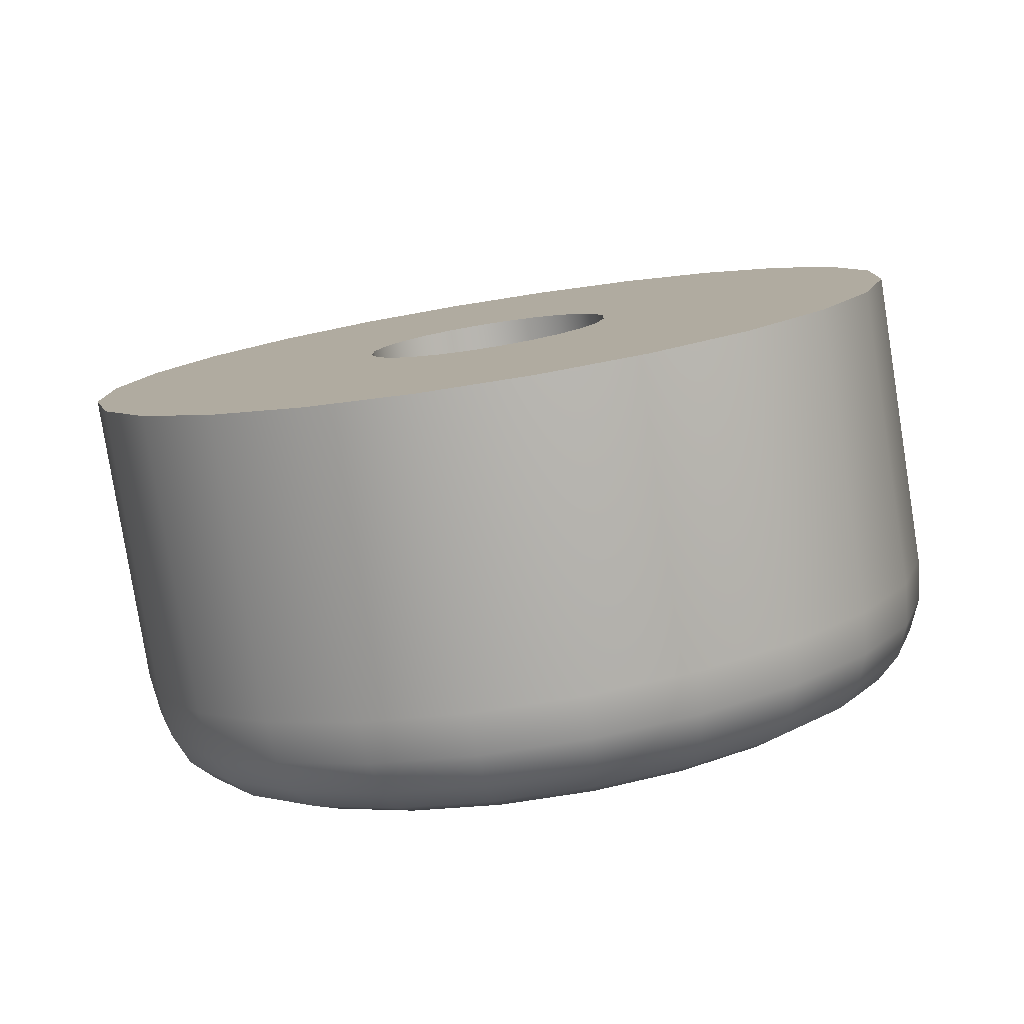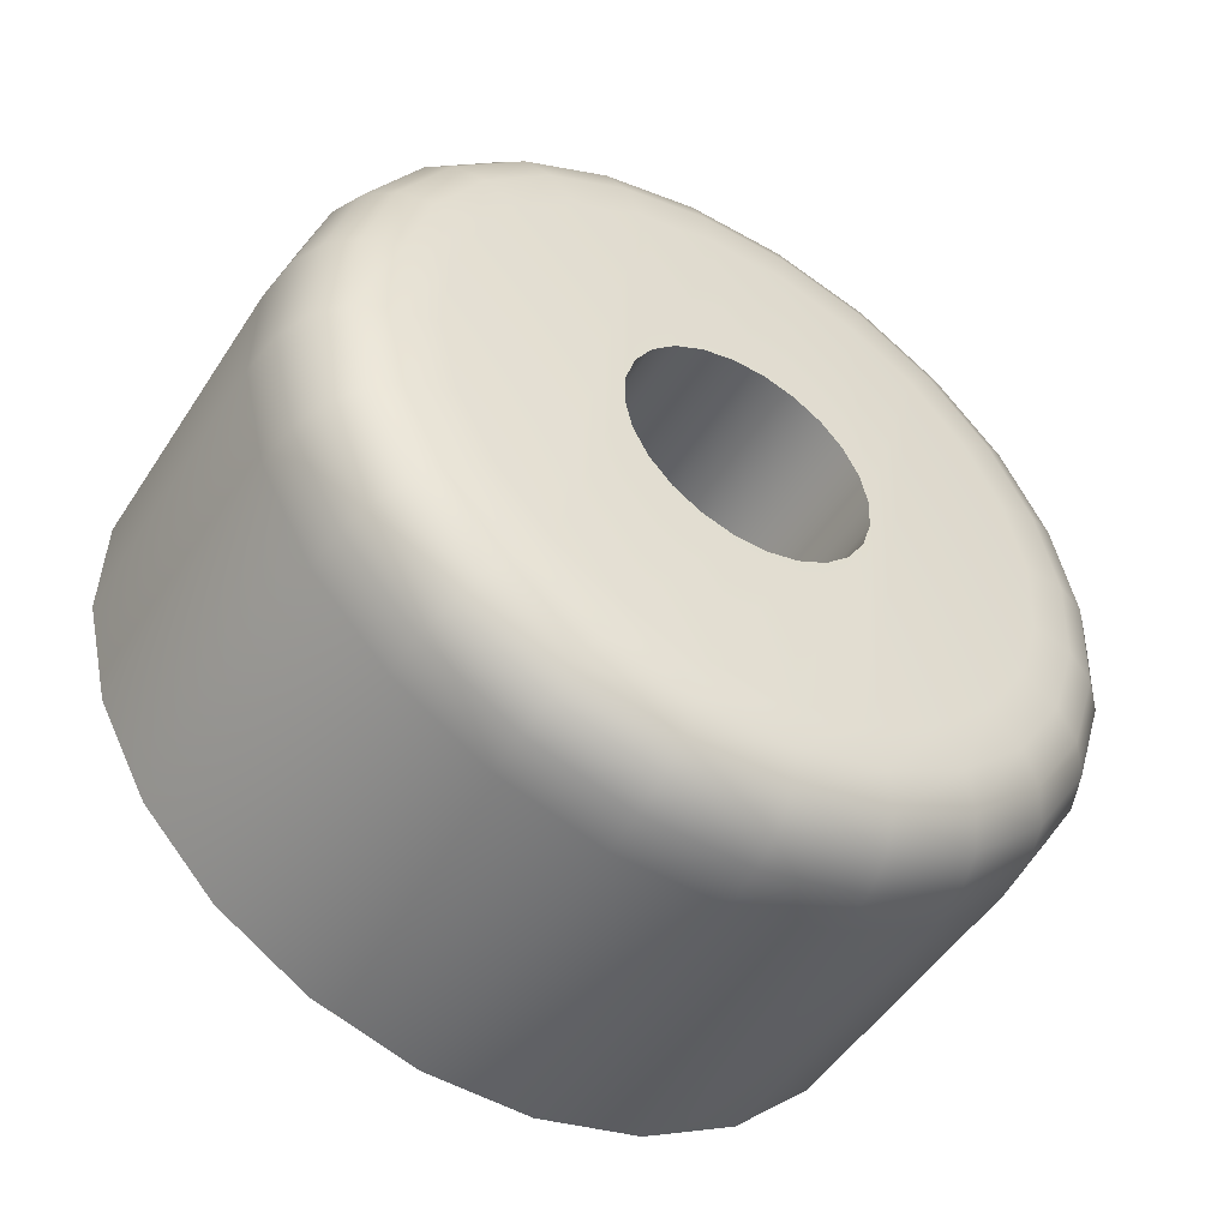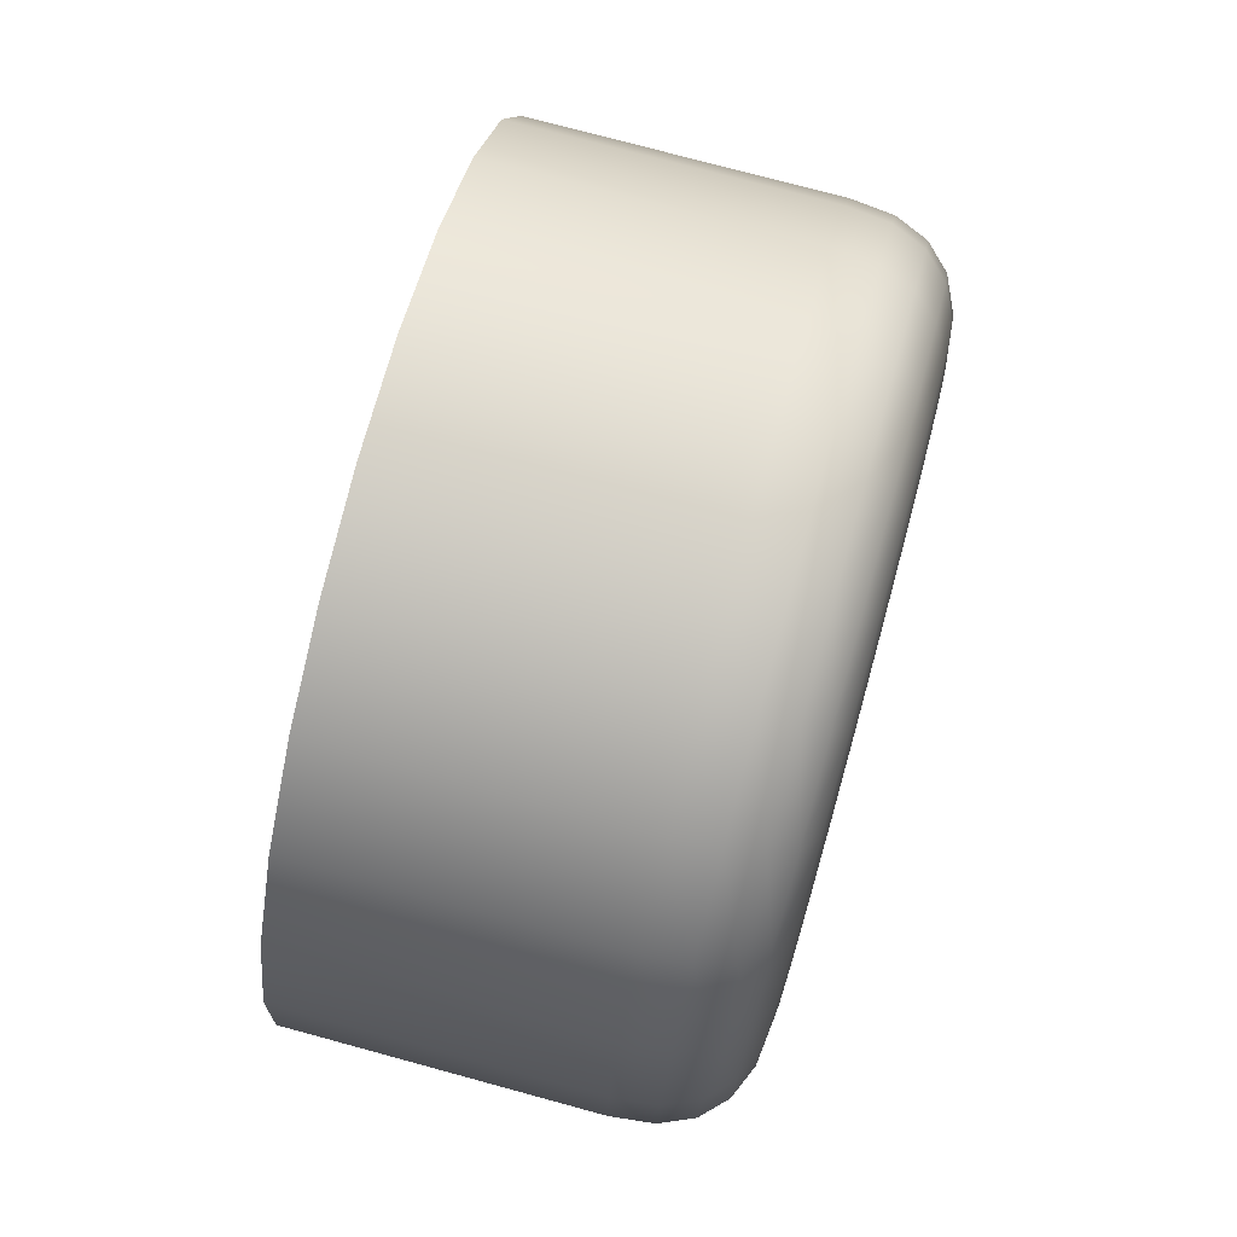
<metadata>
{"format":"obj","ext":"obj","renderer":"f3d","projection":"perspective","resolution":1024,"background":"white","views":[{"elev":22.1,"azim":-37.4,"up":"+Z"},{"elev":-66.5,"azim":147.4,"up":"+Y"},{"elev":-25.0,"azim":87.3,"up":"+Y"}]}
</metadata>
<code>
o Tube003_1/Tube003/mesh7/mesh7-geometry#mesh7-geometry
v -0.001935 0.1311 -0.07483
v 0.000521 0.1332 -0.06833
v 0.000521 0.1314 -0.07491
v -0.001935 0.1329 -0.06825
v 0.002976 0.1311 -0.07483
v -0.001907 0.1308 -0.07573
v -0.004223 0.1302 -0.07458
v -0.001492 0.126 -0.0664
v 0.002976 0.1329 -0.06825
v 0.002949 0.1308 -0.07573
v 0.000521 0.1311 -0.07581
v -0.004169 0.1299 -0.07549
v -0.004223 0.132 -0.068
v -0.001944 0.1254 -0.06624
v -0.000902 0.1264 -0.06651
v 0.001257 0.1267 -0.06659
v 0.005265 0.1302 -0.07458
v 0.005211 0.1299 -0.07549
v -0.001824 0.1303 -0.07637
v -0.004009 0.1294 -0.07614
v -0.006188 0.1288 -0.07419
v -0.002325 0.124 -0.06588
v -0.006112 0.1284 -0.0751
v -0.002228 0.1248 -0.06607
v -0.001492 0.1235 -0.07556
v -0.000216 0.1267 -0.06659
v 0.000521 0.1268 -0.06661
v 0.001944 0.1264 -0.06651
v 0.005265 0.132 -0.068
v 0.002866 0.1303 -0.07637
v 0.00505 0.1294 -0.07614
v 0.000521 0.1306 -0.07645
v -0.005885 0.128 -0.07577
v -0.006188 0.1305 -0.06761
v -0.001935 0.1152 -0.06351
v -0.001944 0.123 -0.07541
v -0.000902 0.124 -0.07568
v 0.001257 0.1242 -0.07575
v 0.001944 0.124 -0.07568
v 0.002533 0.126 -0.0664
v 0.002986 0.1254 -0.06624
v 0.007229 0.1288 -0.07419
v 0.007154 0.1284 -0.0751
v 0.006927 0.128 -0.07577
v -0.001685 0.1296 -0.07676
v -0.003741 0.1288 -0.07654
v -0.005507 0.1275 -0.07619
v -0.007696 0.1286 -0.0671
v -0.004223 0.1161 -0.06375
v -0.007696 0.1269 -0.07368
v -0.002228 0.1223 -0.07523
v -0.002228 0.1233 -0.06569
v -0.007603 0.1266 -0.0746
v -0.001242 0.1279 -0.07674
v -0.000216 0.1242 -0.07575
v 0.000521 0.1243 -0.07578
v 0.002533 0.1235 -0.07556
v 0.00327 0.1248 -0.06607
v 0.007229 0.1305 -0.06761
v 0.000521 0.1299 -0.07683
v 0.004783 0.1288 -0.07654
v 0.006548 0.1275 -0.07619
v -0.006861 0.1258 -0.07573
v -0.006188 0.1176 -0.06414
v -0.002325 0.1216 -0.07504
v -0.001935 0.1134 -0.07008
v -0.001944 0.1227 -0.06551
v -0.007325 0.1262 -0.07528
v 0.000521 0.1282 -0.0768
v 0.002284 0.1279 -0.07674
v 0.002986 0.123 -0.07541
v 0.003367 0.124 -0.06588
v 0.007229 0.1176 -0.06414
v 0.008737 0.1286 -0.0671
v 0.008737 0.1269 -0.07368
v 0.008644 0.1266 -0.0746
v 0.002727 0.1296 -0.07676
v 0.007903 0.1258 -0.07573
v -0.001491 0.1289 -0.07688
v -0.003367 0.1281 -0.07668
v -0.004977 0.1269 -0.07636
v -0.006212 0.1254 -0.07594
v -0.008643 0.1264 -0.06651
v -0.007696 0.1195 -0.06465
v -0.004223 0.1143 -0.07033
v -0.008643 0.1246 -0.07309
v -0.002885 0.1273 -0.07657
v 0.000521 0.1131 -0.07
v -0.001492 0.1221 -0.06536
v -0.002228 0.1209 -0.07485
v -0.00854 0.1244 -0.07401
v 0.000521 0.1291 -0.07695
v 0.003926 0.1273 -0.07657
v 0.00327 0.1223 -0.07523
v 0.005265 0.1161 -0.06375
v 0.008737 0.1195 -0.06465
v 0.008366 0.1262 -0.07528
v 0.004408 0.1281 -0.07668
v 0.006018 0.1269 -0.07636
v 0.007254 0.1254 -0.07594
v -0.007713 0.1238 -0.0752
v -0.006989 0.1236 -0.07546
v -0.007696 0.1177 -0.07123
v -0.006188 0.1158 -0.07072
v -0.002885 0.1159 -0.07351
v -0.001907 0.1133 -0.07104
v 0.000521 0.1149 -0.06342
v 0.000521 0.113 -0.07096
v -0.001944 0.1202 -0.07467
v -0.00823 0.1241 -0.07472
v 0.002533 0.1289 -0.07688
v 0.003367 0.1216 -0.07504
v 0.00327 0.1233 -0.06569
v 0.005265 0.1143 -0.07033
v 0.008737 0.1177 -0.07123
v 0.009685 0.1264 -0.06651
v 0.009685 0.1217 -0.06524
v 0.009685 0.1246 -0.07309
v 0.009582 0.1244 -0.07401
v 0.008754 0.1238 -0.0752
v 0.008031 0.1236 -0.07546
v -0.004295 0.1262 -0.07629
v -0.005378 0.1249 -0.07592
v -0.006058 0.1233 -0.0755
v -0.008967 0.124 -0.06588
v -0.008643 0.1217 -0.06524
v -0.008643 0.1199 -0.07182
v -0.004169 0.1142 -0.07128
v -0.008967 0.1223 -0.07246
v -0.004295 0.1169 -0.07379
v 0.002976 0.1152 -0.06351
v 0.002976 0.1134 -0.07008
v -0.000902 0.1217 -0.06524
v -0.001492 0.1196 -0.07452
v -0.001242 0.1152 -0.07334
v -0.00886 0.122 -0.07339
v 0.002986 0.1227 -0.06551
v 0.007229 0.1158 -0.07072
v 0.009685 0.1199 -0.07182
v 0.009271 0.1241 -0.07472
v 0.005337 0.1262 -0.07629
v 0.006419 0.1249 -0.07592
v 0.0071 0.1233 -0.0755
v -0.008538 0.1218 -0.07411
v -0.007254 0.1216 -0.07494
v -0.00629 0.1216 -0.07504
v -0.007603 0.1175 -0.07217
v -0.00854 0.1197 -0.07276
v -0.006112 0.1156 -0.07167
v -0.003367 0.1151 -0.07319
v -0.001824 0.1134 -0.07185
v 0.000521 0.1131 -0.07176
v 0.000521 0.1213 -0.06514
v 0.002949 0.1133 -0.07104
v -0.000216 0.1214 -0.06517
v -0.000902 0.1192 -0.0744
v -0.001491 0.1144 -0.07299
v 0.003926 0.1159 -0.07351
v 0.00327 0.1209 -0.07485
v 0.005211 0.1142 -0.07128
v 0.008644 0.1175 -0.07217
v 0.009582 0.1197 -0.07276
v 0.01001 0.124 -0.06588
v 0.01001 0.1223 -0.07246
v 0.009901 0.122 -0.07339
v 0.00958 0.1218 -0.07411
v 0.008295 0.1216 -0.07494
v 0.007332 0.1216 -0.07504
v -0.005378 0.1183 -0.07416
v -0.006058 0.1199 -0.07458
v -0.008003 0.1217 -0.07463
v -0.004009 0.1143 -0.07208
v -0.004977 0.1163 -0.07351
v 0.001257 0.1214 -0.06517
v -0.000216 0.1189 -0.07433
v 0.000521 0.1141 -0.07293
v 0.005337 0.1169 -0.07379
v 0.002533 0.1221 -0.06536
v 0.002986 0.1202 -0.07467
v 0.007154 0.1156 -0.07167
v 0.006419 0.1183 -0.07416
v 0.0071 0.1199 -0.07458
v 0.009045 0.1217 -0.07463
v -0.00823 0.1196 -0.0735
v -0.007713 0.1196 -0.07406
v -0.006989 0.1197 -0.07442
v -0.005885 0.1156 -0.07245
v -0.003741 0.1146 -0.07272
v -0.001685 0.1137 -0.0725
v 0.000521 0.1135 -0.07242
v 0.002866 0.1134 -0.07185
v 0.000521 0.1188 -0.0743
v 0.001944 0.1217 -0.06524
v 0.000521 0.115 -0.07328
v 0.004408 0.1151 -0.07319
v 0.00505 0.1143 -0.07208
v 0.006927 0.1156 -0.07245
v 0.009271 0.1196 -0.0735
v 0.008754 0.1196 -0.07406
v 0.008031 0.1197 -0.07442
v -0.006212 0.1179 -0.07393
v -0.007325 0.1175 -0.07294
v -0.005507 0.1159 -0.07307
v 0.001257 0.1189 -0.07433
v 0.002284 0.1152 -0.07334
v 0.002727 0.1137 -0.0725
v 0.006018 0.1163 -0.07351
v 0.002533 0.1144 -0.07299
v 0.002533 0.1196 -0.07452
v 0.001944 0.1192 -0.0744
v 0.008366 0.1175 -0.07294
v 0.007254 0.1179 -0.07393
v -0.006861 0.1176 -0.07352
v 0.004783 0.1146 -0.07272
v 0.006548 0.1159 -0.07307
v 0.007903 0.1176 -0.07352
f 1 2 3
f 2 1 4
f 2 5 3
f 3 6 1
f 7 4 1
f 4 8 2
f 5 2 9
f 10 3 5
f 6 3 11
f 12 1 6
f 4 7 13
f 1 12 7
f 4 14 8
f 2 8 15
f 2 16 9
f 9 17 5
f 3 10 11
f 5 18 10
f 11 19 6
f 6 20 12
f 21 13 7
f 22 4 13
f 23 7 12
f 4 24 14
f 2 15 26
f 2 27 16
f 9 16 28
f 17 9 29
f 18 5 17
f 30 11 10
f 31 10 18
f 19 11 32
f 20 6 19
f 33 12 20
f 13 21 34
f 7 23 21
f 4 22 24
f 13 35 22
f 12 33 23
f 2 26 27
f 9 28 40
f 9 41 29
f 29 42 17
f 17 43 18
f 11 30 32
f 10 31 30
f 18 44 31
f 32 45 19
f 19 46 20
f 20 47 33
f 21 48 34
f 34 49 13
f 23 50 21
f 13 49 35
f 22 35 52
f 33 53 23
f 36 54 25
f 25 54 37
f 9 40 41
f 29 41 58
f 42 29 59
f 43 17 42
f 44 18 43
f 30 60 32
f 61 30 31
f 62 31 44
f 45 32 60
f 46 19 45
f 47 20 46
f 63 33 47
f 48 21 50
f 48 64 34
f 34 64 49
f 50 23 53
f 49 66 35
f 52 35 67
f 53 33 68
f 51 54 36
f 37 54 69
f 37 69 55
f 56 69 38
f 38 70 39
f 39 70 57
f 29 58 72
f 29 73 59
f 74 42 59
f 75 43 42
f 76 44 43
f 60 30 77
f 30 61 77
f 31 62 61
f 44 78 62
f 60 79 45
f 45 80 46
f 46 81 47
f 33 63 68
f 47 82 63
f 50 83 48
f 48 84 64
f 64 85 49
f 53 86 50
f 65 87 51
f 66 49 85
f 88 35 66
f 67 35 89
f 68 91 53
f 51 87 54
f 54 92 69
f 55 69 56
f 38 69 70
f 57 70 93
f 29 72 95
f 29 95 73
f 59 73 96
f 42 74 75
f 59 96 74
f 43 75 76
f 44 76 97
f 77 92 60
f 98 77 61
f 99 61 62
f 78 44 97
f 100 62 78
f 79 60 92
f 80 45 79
f 81 46 80
f 82 47 81
f 101 68 63
f 102 63 82
f 83 50 86
f 83 84 48
f 103 64 84
f 85 64 104
f 86 53 91
f 105 87 65
f 85 106 66
f 35 88 107
f 66 108 88
f 89 35 107
f 90 105 65
f 91 68 110
f 87 79 54
f 92 54 79
f 111 69 92
f 69 111 70
f 111 93 70
f 57 93 71
f 71 93 94
f 113 95 72
f 114 73 95
f 73 115 96
f 116 75 74
f 74 96 117
f 118 76 75
f 119 97 76
f 92 77 111
f 77 98 111
f 61 99 98
f 62 100 99
f 97 120 78
f 78 121 100
f 79 87 80
f 80 122 81
f 81 123 82
f 68 101 110
f 63 102 101
f 82 124 102
f 86 125 83
f 83 126 84
f 64 103 104
f 84 127 103
f 104 128 85
f 91 129 86
f 130 87 105
f 106 85 128
f 108 66 106
f 88 131 107
f 108 132 88
f 89 107 133
f 135 90 109
f 105 90 135
f 110 136 91
f 93 111 98
f 94 93 112
f 137 95 113
f 73 114 138
f 95 132 114
f 115 73 138
f 139 96 115
f 75 116 118
f 74 117 116
f 96 139 117
f 76 118 119
f 97 119 140
f 141 98 99
f 142 99 100
f 120 97 140
f 121 78 120
f 143 100 121
f 122 80 87
f 123 81 122
f 124 82 123
f 101 144 110
f 145 101 102
f 146 102 124
f 125 86 129
f 126 83 125
f 127 84 126
f 147 104 103
f 148 103 127
f 128 104 149
f 129 91 136
f 130 122 87
f 150 130 105
f 128 151 106
f 106 152 108
f 131 88 132
f 153 107 131
f 132 108 154
f 133 107 155
f 135 109 134
f 157 105 135
f 136 110 144
f 98 141 93
f 112 93 158
f 137 131 95
f 160 138 114
f 132 95 131
f 154 114 132
f 138 161 115
f 115 162 139
f 163 118 116
f 116 117 163
f 164 117 139
f 164 119 118
f 165 140 119
f 99 142 141
f 100 143 142
f 166 120 140
f 120 167 121
f 121 168 143
f 169 123 122
f 170 124 123
f 144 101 171
f 101 145 171
f 102 146 145
f 124 170 146
f 129 126 125
f 126 129 127
f 104 147 149
f 103 148 147
f 127 136 148
f 149 172 128
f 136 127 129
f 169 122 130
f 130 150 173
f 105 157 150
f 151 128 172
f 152 106 151
f 152 154 108
f 155 107 153
f 153 131 174
f 135 134 156
f 135 176 157
f 144 148 136
f 177 93 141
f 158 93 177
f 158 159 112
f 178 131 137
f 138 160 180
f 114 154 160
f 161 138 180
f 162 115 161
f 165 139 162
f 118 163 164
f 117 164 163
f 139 165 164
f 119 164 165
f 140 165 166
f 181 141 142
f 182 142 143
f 120 166 183
f 167 120 183
f 168 121 167
f 182 143 168
f 170 123 169
f 171 184 144
f 145 185 171
f 146 186 145
f 186 146 170
f 147 187 149
f 184 147 148
f 172 149 187
f 173 169 130
f 188 173 150
f 189 150 157
f 172 189 151
f 151 190 152
f 154 152 191
f 174 131 193
f 194 156 175
f 135 156 194
f 176 135 194
f 190 157 176
f 148 144 184
f 177 141 181
f 177 195 158
f 158 179 159
f 193 131 178
f 196 180 160
f 191 160 154
f 197 161 180
f 161 198 162
f 162 166 165
f 181 142 182
f 198 183 166
f 199 167 183
f 200 168 167
f 168 200 182
f 201 170 169
f 184 171 185
f 185 145 186
f 170 201 186
f 187 147 202
f 147 184 202
f 187 188 172
f 169 173 201
f 173 188 203
f 150 189 188
f 157 190 189
f 189 172 188
f 190 151 189
f 190 191 152
f 194 175 192
f 205 176 194
f 176 206 190
f 181 207 177
f 195 177 207
f 208 158 195
f 158 209 179
f 180 196 197
f 160 191 196
f 161 197 211
f 198 161 211
f 166 162 198
f 182 212 181
f 183 198 199
f 167 199 200
f 212 182 200
f 213 184 185
f 186 213 185
f 213 186 201
f 202 203 187
f 184 213 202
f 188 187 203
f 203 201 173
f 191 190 206
f 205 192 204
f 194 192 205
f 176 205 208
f 206 176 208
f 207 181 212
f 207 214 195
f 158 208 205
f 195 206 208
f 205 209 158
f 214 197 196
f 206 196 191
f 215 211 197
f 216 198 211
f 198 216 199
f 216 200 199
f 200 216 212
f 201 203 213
f 203 202 213
f 205 204 210
f 212 215 207
f 214 207 215
f 206 195 214
f 205 210 209
f 197 214 215
f 196 206 214
f 211 215 216
f 215 212 216
f 3 2 1
f 4 1 2
f 3 5 2
f 1 6 3
f 1 4 7
f 2 8 4
f 9 2 5
f 5 3 10
f 11 3 6
f 6 1 12
f 13 7 4
f 7 12 1
f 8 14 4
f 15 8 2
f 9 16 2
f 5 17 9
f 11 10 3
f 10 18 5
f 6 19 11
f 12 20 6
f 7 13 21
f 13 4 22
f 12 7 23
f 14 24 4
f 8 25 14
f 8 15 25
f 26 15 2
f 16 27 2
f 28 16 9
f 29 9 17
f 17 5 18
f 10 11 30
f 18 10 31
f 32 11 19
f 19 6 20
f 20 12 33
f 34 21 13
f 21 23 7
f 24 22 4
f 22 35 13
f 23 33 12
f 14 36 24
f 36 14 25
f 37 25 15
f 15 26 37
f 27 26 2
f 16 38 27
f 28 39 16
f 40 28 9
f 29 41 9
f 17 42 29
f 18 43 17
f 32 30 11
f 30 31 10
f 31 44 18
f 19 45 32
f 20 46 19
f 33 47 20
f 34 48 21
f 13 49 34
f 21 50 23
f 24 51 22
f 35 49 13
f 52 35 22
f 23 53 33
f 51 24 36
f 25 54 36
f 37 54 25
f 55 37 26
f 26 27 55
f 56 27 38
f 38 16 39
f 39 28 57
f 40 57 28
f 41 40 9
f 58 41 29
f 59 29 42
f 42 17 43
f 43 18 44
f 32 60 30
f 31 30 61
f 44 31 62
f 60 32 45
f 45 19 46
f 46 20 47
f 47 33 63
f 50 21 48
f 34 64 48
f 49 64 34
f 53 23 50
f 65 22 51
f 35 66 49
f 67 35 52
f 22 65 52
f 68 33 53
f 36 54 51
f 69 54 37
f 55 69 37
f 56 55 27
f 38 69 56
f 39 70 38
f 57 70 39
f 40 41 57
f 41 58 71
f 72 58 29
f 59 73 29
f 59 42 74
f 42 43 75
f 43 44 76
f 77 30 60
f 77 61 30
f 61 62 31
f 62 78 44
f 45 79 60
f 46 80 45
f 47 81 46
f 68 63 33
f 63 82 47
f 48 83 50
f 64 84 48
f 49 85 64
f 50 86 53
f 51 87 65
f 85 49 66
f 66 35 88
f 89 35 67
f 52 90 67
f 90 52 65
f 53 91 68
f 54 87 51
f 69 92 54
f 56 69 55
f 70 69 38
f 93 70 57
f 71 57 41
f 94 71 58
f 58 72 94
f 95 72 29
f 73 95 29
f 96 73 59
f 75 74 42
f 74 96 59
f 76 75 43
f 97 76 44
f 60 92 77
f 61 77 98
f 62 61 99
f 97 44 78
f 78 62 100
f 92 60 79
f 79 45 80
f 80 46 81
f 81 47 82
f 63 68 101
f 82 63 102
f 86 50 83
f 48 84 83
f 84 64 103
f 104 64 85
f 91 53 86
f 65 87 105
f 66 106 85
f 107 88 35
f 88 108 66
f 107 35 89
f 67 109 89
f 109 67 90
f 65 105 90
f 110 68 91
f 54 79 87
f 79 54 92
f 92 69 111
f 70 111 69
f 70 93 111
f 71 93 57
f 94 93 71
f 112 94 72
f 72 95 113
f 95 73 114
f 96 115 73
f 74 75 116
f 117 96 74
f 75 76 118
f 76 97 119
f 111 77 92
f 111 98 77
f 98 99 61
f 99 100 62
f 78 120 97
f 100 121 78
f 80 87 79
f 81 122 80
f 82 123 81
f 110 101 68
f 101 102 63
f 102 124 82
f 83 125 86
f 84 126 83
f 104 103 64
f 103 127 84
f 85 128 104
f 86 129 91
f 105 87 130
f 128 85 106
f 106 66 108
f 107 131 88
f 88 132 108
f 133 107 89
f 134 89 109
f 109 90 135
f 135 90 105
f 91 136 110
f 98 111 93
f 112 93 94
f 72 113 112
f 113 95 137
f 138 114 73
f 114 132 95
f 138 73 115
f 115 96 139
f 118 116 75
f 116 117 74
f 117 139 96
f 119 118 76
f 140 119 97
f 99 98 141
f 100 99 142
f 140 97 120
f 120 78 121
f 121 100 143
f 87 80 122
f 122 81 123
f 123 82 124
f 110 144 101
f 102 101 145
f 124 102 146
f 129 86 125
f 125 83 126
f 126 84 127
f 103 104 147
f 127 103 148
f 149 104 128
f 136 91 129
f 87 122 130
f 105 130 150
f 106 151 128
f 108 152 106
f 132 88 131
f 131 107 153
f 154 108 132
f 155 107 133
f 133 89 156
f 134 156 89
f 134 109 135
f 135 105 157
f 144 110 136
f 93 141 98
f 158 93 112
f 159 112 113
f 95 131 137
f 113 137 159
f 114 138 160
f 131 95 132
f 132 114 154
f 115 161 138
f 139 162 115
f 116 118 163
f 163 117 116
f 139 117 164
f 118 119 164
f 119 140 165
f 141 142 99
f 142 143 100
f 140 120 166
f 121 167 120
f 143 168 121
f 122 123 169
f 123 124 170
f 171 101 144
f 171 145 101
f 145 146 102
f 146 170 124
f 125 126 129
f 127 129 126
f 149 147 104
f 147 148 103
f 148 136 127
f 128 172 149
f 129 127 136
f 130 122 169
f 173 150 130
f 150 157 105
f 172 128 151
f 151 106 152
f 108 154 152
f 153 107 155
f 174 131 153
f 155 133 175
f 156 175 133
f 156 134 135
f 157 176 135
f 136 148 144
f 141 93 177
f 177 93 158
f 112 159 158
f 137 131 178
f 179 159 137
f 180 160 138
f 160 154 114
f 180 138 161
f 161 115 162
f 162 139 165
f 164 163 118
f 163 164 117
f 164 165 139
f 165 164 119
f 166 165 140
f 142 141 181
f 143 142 182
f 183 166 120
f 183 120 167
f 167 121 168
f 168 143 182
f 169 123 170
f 144 184 171
f 171 185 145
f 145 186 146
f 170 146 186
f 149 187 147
f 148 147 184
f 187 149 172
f 130 169 173
f 150 173 188
f 157 150 189
f 151 189 172
f 152 190 151
f 191 152 154
f 153 155 192
f 193 131 174
f 153 192 174
f 175 192 155
f 175 156 194
f 194 156 135
f 194 135 176
f 176 157 190
f 184 144 148
f 181 141 177
f 158 195 177
f 159 179 158
f 178 131 193
f 137 178 179
f 160 180 196
f 154 160 191
f 180 161 197
f 162 198 161
f 165 166 162
f 182 142 181
f 166 183 198
f 183 167 199
f 167 168 200
f 182 200 168
f 169 170 201
f 185 171 184
f 186 145 185
f 186 201 170
f 202 147 187
f 202 184 147
f 172 188 187
f 201 173 169
f 203 188 173
f 188 189 150
f 189 190 157
f 188 172 189
f 189 151 190
f 152 191 190
f 174 204 193
f 204 174 192
f 192 175 194
f 194 176 205
f 190 206 176
f 177 207 181
f 207 177 195
f 195 158 208
f 179 209 158
f 193 210 178
f 209 179 178
f 197 196 180
f 196 191 160
f 211 197 161
f 211 161 198
f 198 162 166
f 181 212 182
f 199 198 183
f 200 199 167
f 200 182 212
f 185 184 213
f 185 213 186
f 201 186 213
f 187 203 202
f 202 213 184
f 203 187 188
f 173 201 203
f 206 190 191
f 210 193 204
f 204 192 205
f 205 192 194
f 208 205 176
f 208 176 206
f 212 181 207
f 195 214 207
f 205 208 158
f 208 206 195
f 158 209 205
f 209 178 210
f 196 197 214
f 191 196 206
f 197 211 215
f 211 198 216
f 199 216 198
f 199 200 216
f 212 216 200
f 213 203 201
f 213 202 203
f 210 204 205
f 207 215 212
f 215 207 214
f 214 195 206
f 209 210 205
f 215 214 197
f 214 206 196
f 216 215 211
f 216 212 215
f 14 25 8
f 25 15 8
f 24 36 14
f 25 14 36
f 15 25 37
f 37 26 15
f 27 38 16
f 16 39 28
f 22 51 24
f 36 24 51
f 26 37 55
f 55 27 26
f 38 27 56
f 39 16 38
f 57 28 39
f 28 57 40
f 51 22 65
f 52 65 22
f 27 55 56
f 57 41 40
f 71 58 41
f 67 90 52
f 65 52 90
f 41 57 71
f 58 71 94
f 94 72 58
f 89 109 67
f 90 67 109
f 72 94 112
f 109 89 134
f 112 113 72
f 156 89 133
f 89 156 134
f 113 112 159
f 159 137 113
f 175 133 155
f 133 175 156
f 137 159 179
f 192 155 153
f 174 192 153
f 155 192 175
f 179 178 137
f 193 204 174
f 192 174 204
f 178 210 193
f 178 179 209
f 204 193 210
f 210 178 209

</code>
